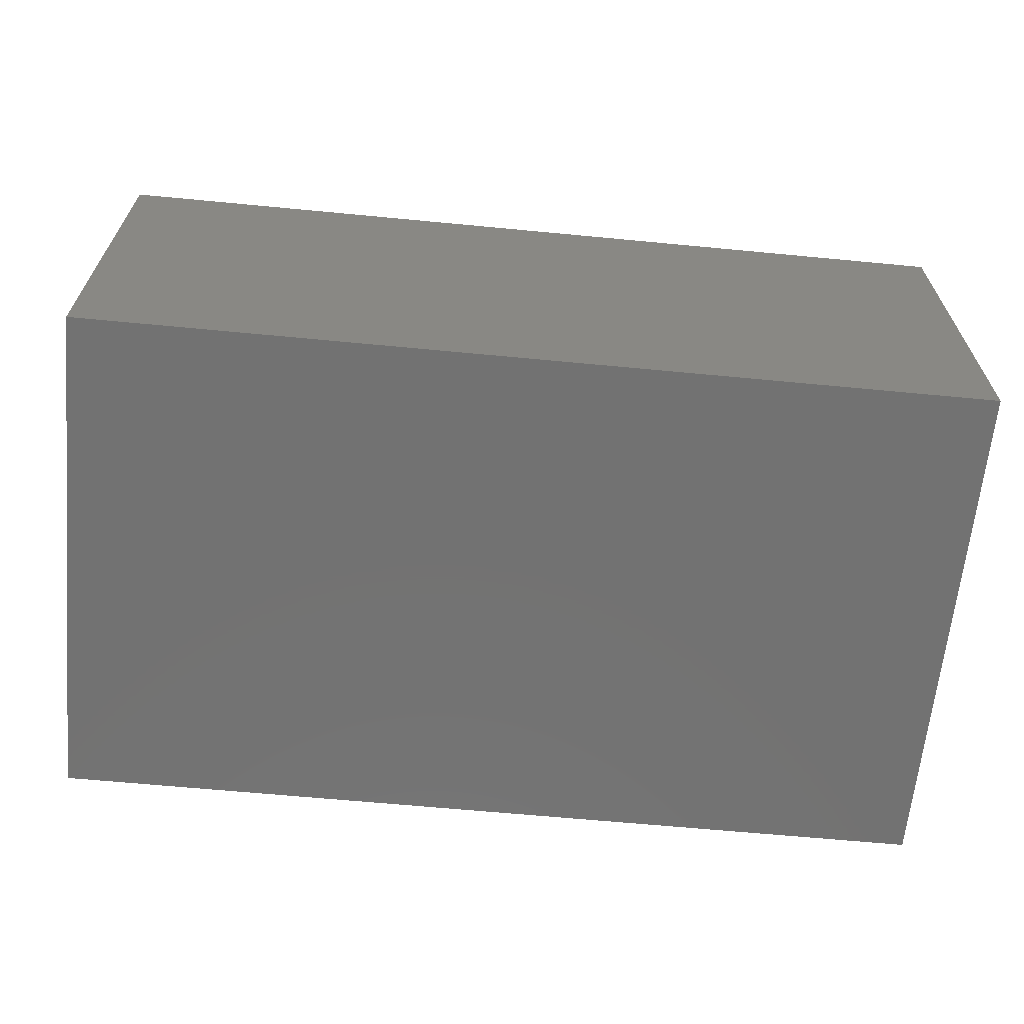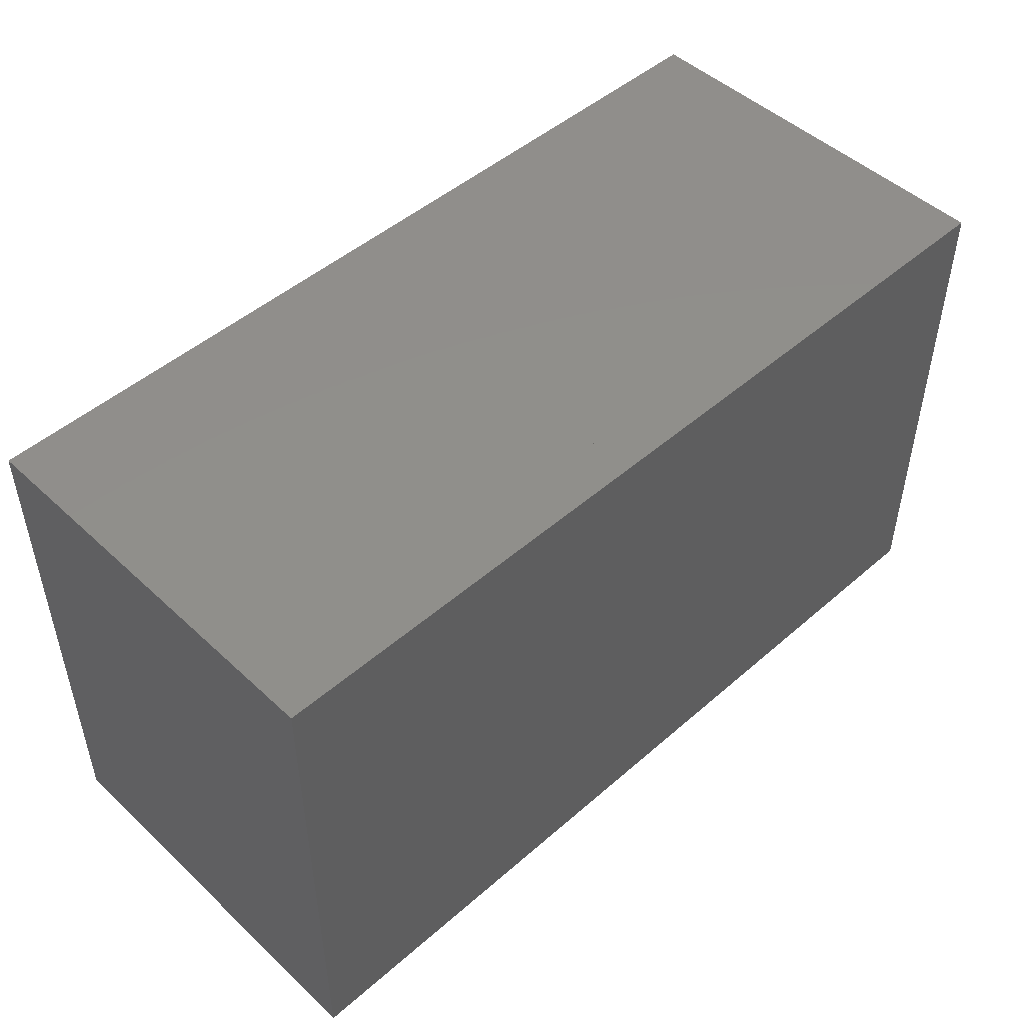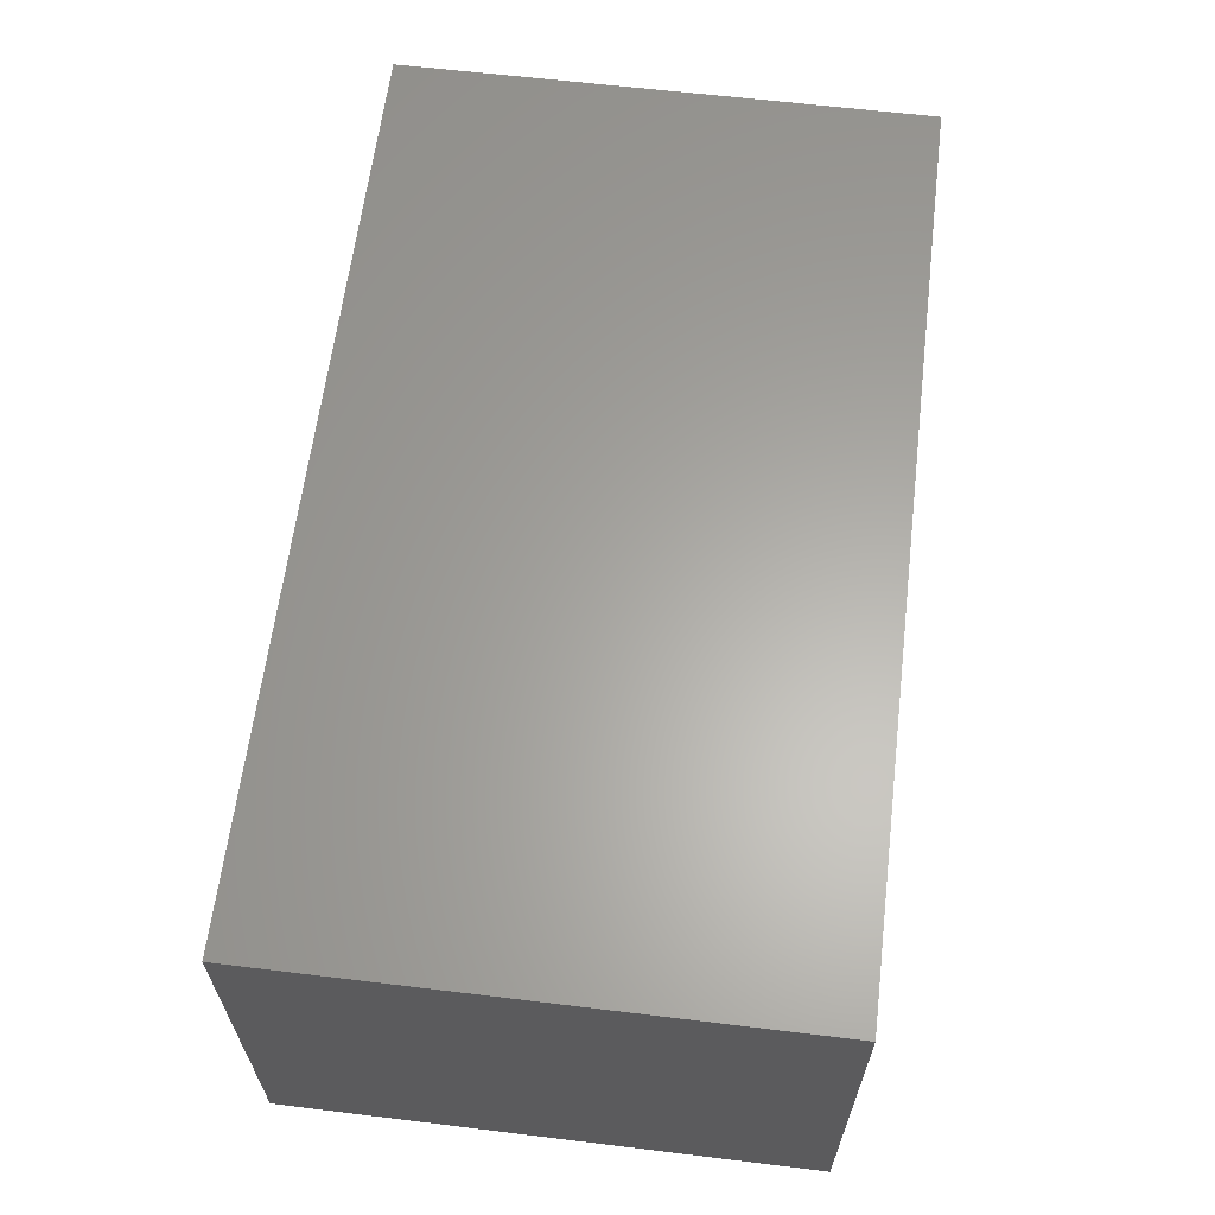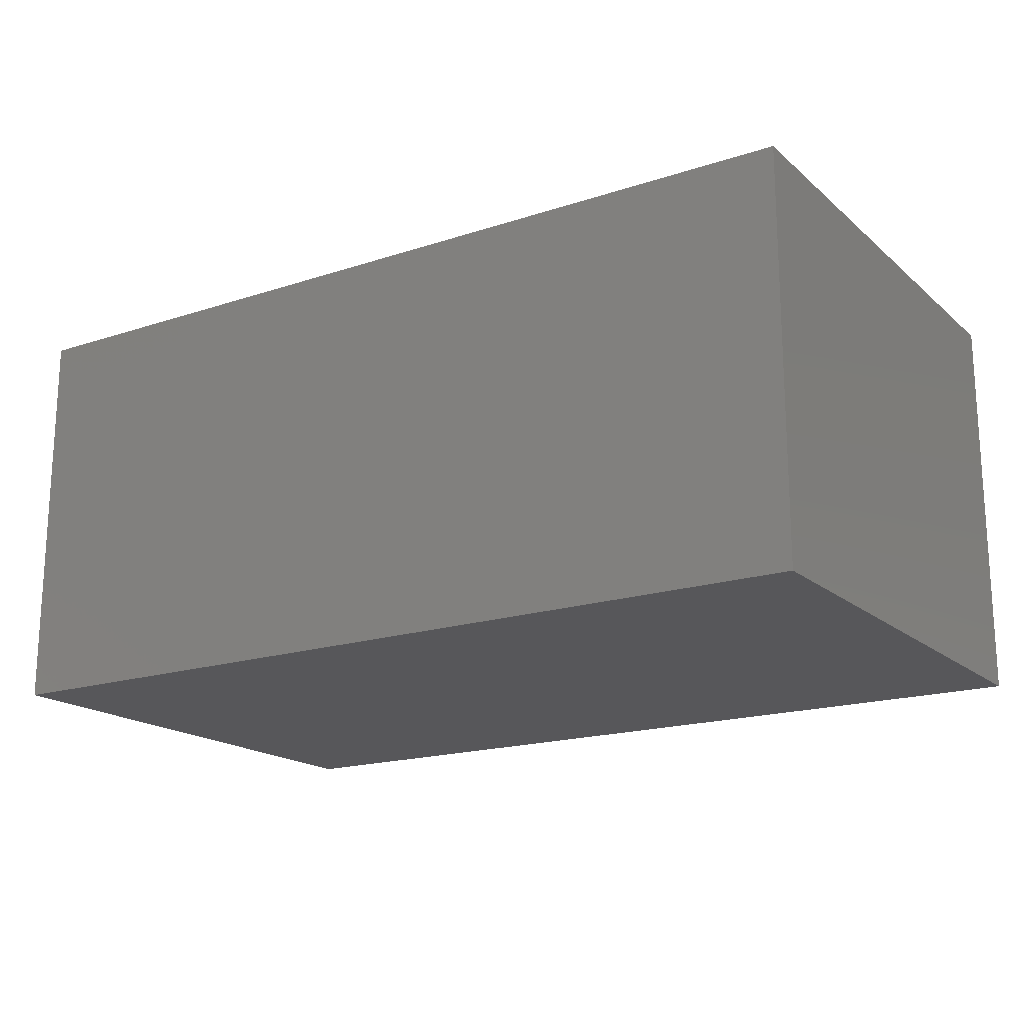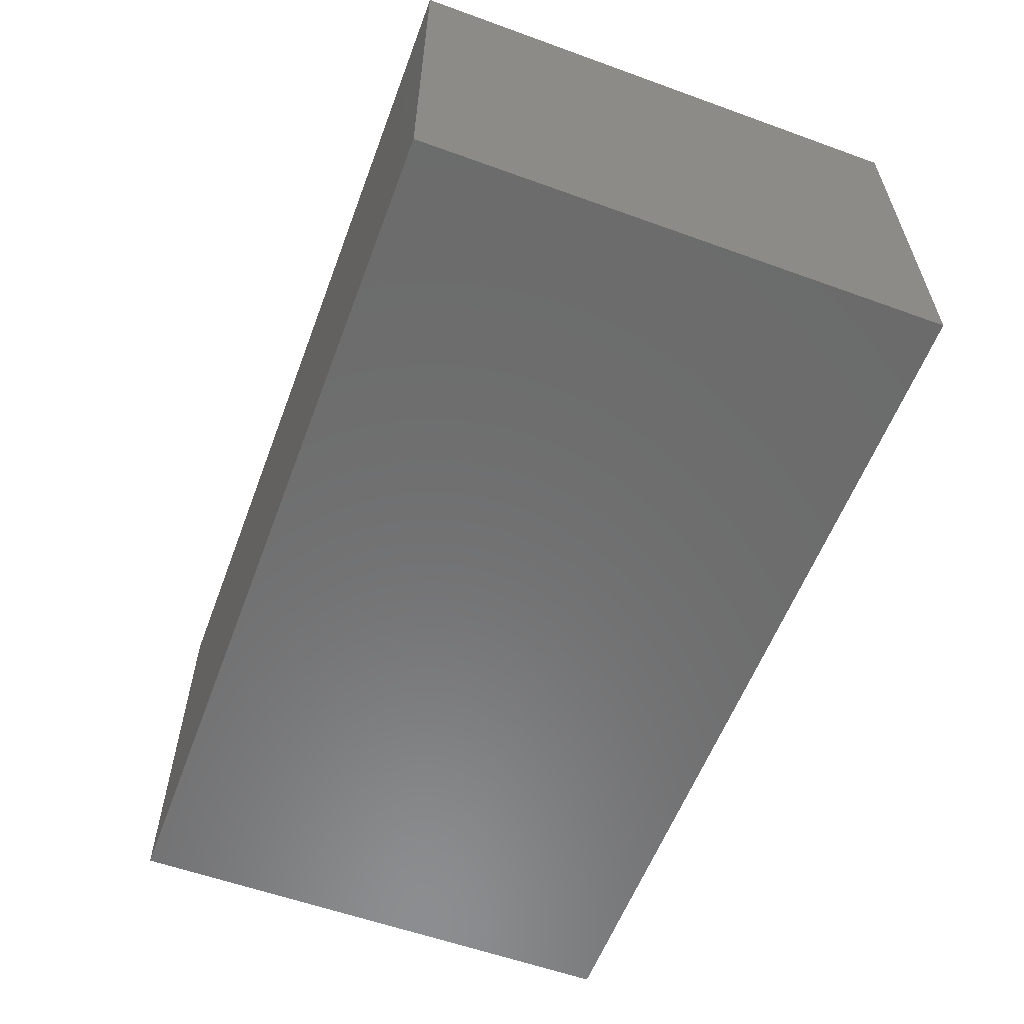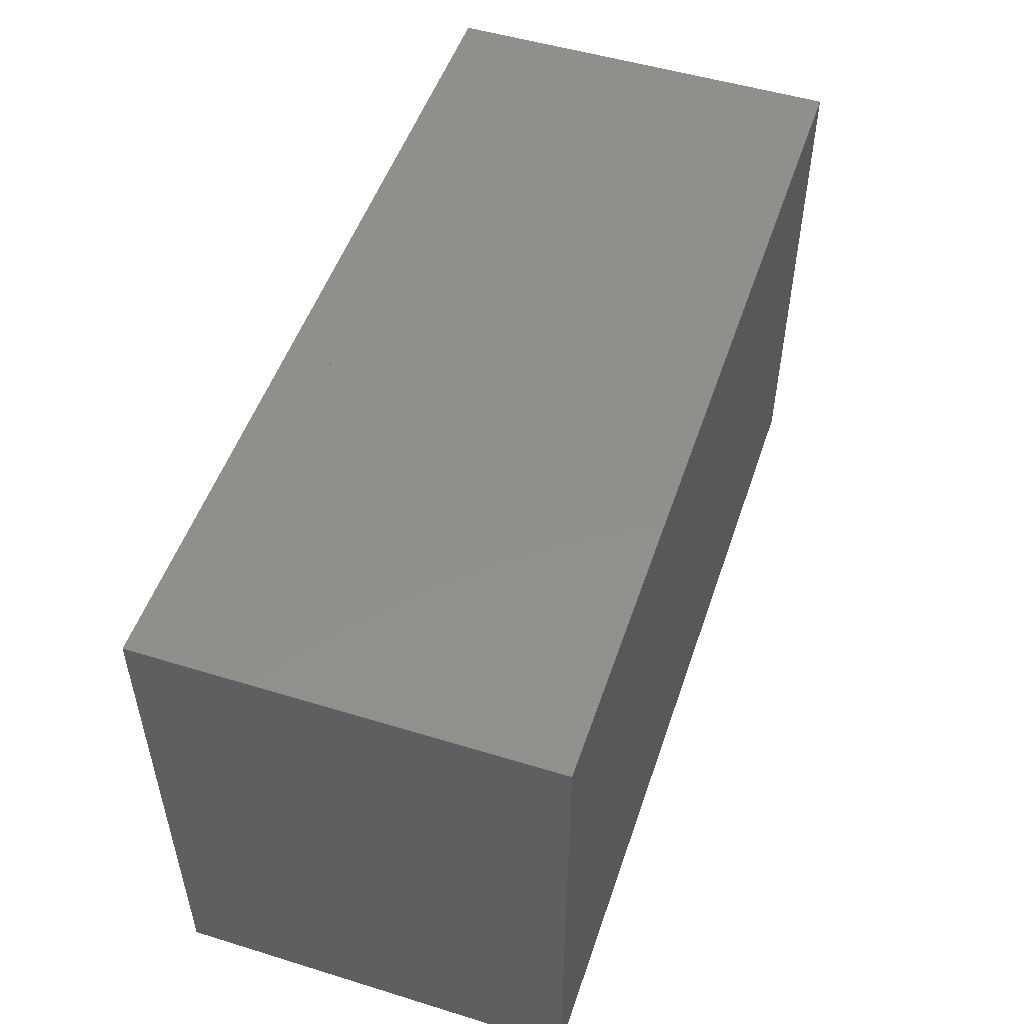
<metadata>
{"format":"stl","ext":"stl","renderer":"f3d","projection":"perspective","resolution":1024,"background":"white","views":[{"elev":-64.3,"azim":174.5,"up":"+Z"},{"elev":48.5,"azim":-44.1,"up":"+Y"},{"elev":62.5,"azim":-83.0,"up":"+Z"},{"elev":-18.0,"azim":-147.5,"up":"+Z"},{"elev":-58.2,"azim":69.5,"up":"+Z"},{"elev":51.0,"azim":108.5,"up":"+Y"}]}
</metadata>
<code>
# stl→obj: 32 verts, 60 faces
v -0.3 -0.29 0.45
v -0.45 -0.29 0.4
v -0.3 -0.29 0.4
v -0.3 -0.29 0.05
v -0.5 -0.29 0
v -0.3 -0.29 0
v -0.45 -0.29 0.05
v -0.5 -0.29 0.45
v 0.3 -0.29 0.45
v -0.3 0.29 0.45
v 0.3 0.29 0.45
v -0.5 0.29 0.45
v 0.3 -0.29 0.4
v 0.3 -0.29 0.05
v 0.3 -0.29 0
v 0.45 -0.29 0.05
v 0.45 -0.29 0.4
v 0.5 -0.29 0
v 0.5 -0.29 0.45
v 0.5 0.29 0.45
v 0.5 0.29 0
v -0.5 0.29 0
v 0.3 0.29 0
v -0.3 0.29 0
v -0.45 0.29 0.05
v -0.45 0.29 0.4
v -0.3 0.29 0.4
v -0.3 0.29 0.05
v 0.3 0.29 0.4
v 0.3 0.29 0.05
v 0.45 0.29 0.05
v 0.45 0.29 0.4
f 1 2 3
f 4 5 6
f 5 4 7
f 5 7 8
f 8 7 2
f 8 2 1
f 9 10 1
f 10 9 11
f 1 12 8
f 12 1 10
f 9 3 13
f 3 9 1
f 14 6 15
f 6 14 4
f 4 14 7
f 7 14 2
f 2 14 16
f 2 16 17
f 2 17 13
f 2 13 3
f 18 16 15
f 16 18 19
f 15 16 14
f 16 19 17
f 17 19 13
f 13 19 9
f 9 20 11
f 20 9 19
f 21 19 18
f 19 21 20
f 12 5 8
f 5 12 22
f 23 6 24
f 6 23 15
f 22 25 24
f 25 22 12
f 25 12 26
f 26 12 27
f 27 12 10
f 28 24 25
f 10 29 27
f 29 10 11
f 26 28 25
f 28 26 30
f 30 26 31
f 31 26 32
f 32 26 27
f 32 27 29
f 28 23 24
f 23 28 30
f 24 5 22
f 5 24 6
f 21 15 23
f 15 21 18
f 11 32 29
f 30 21 23
f 21 30 31
f 21 31 20
f 20 31 32
f 20 32 11

</code>
